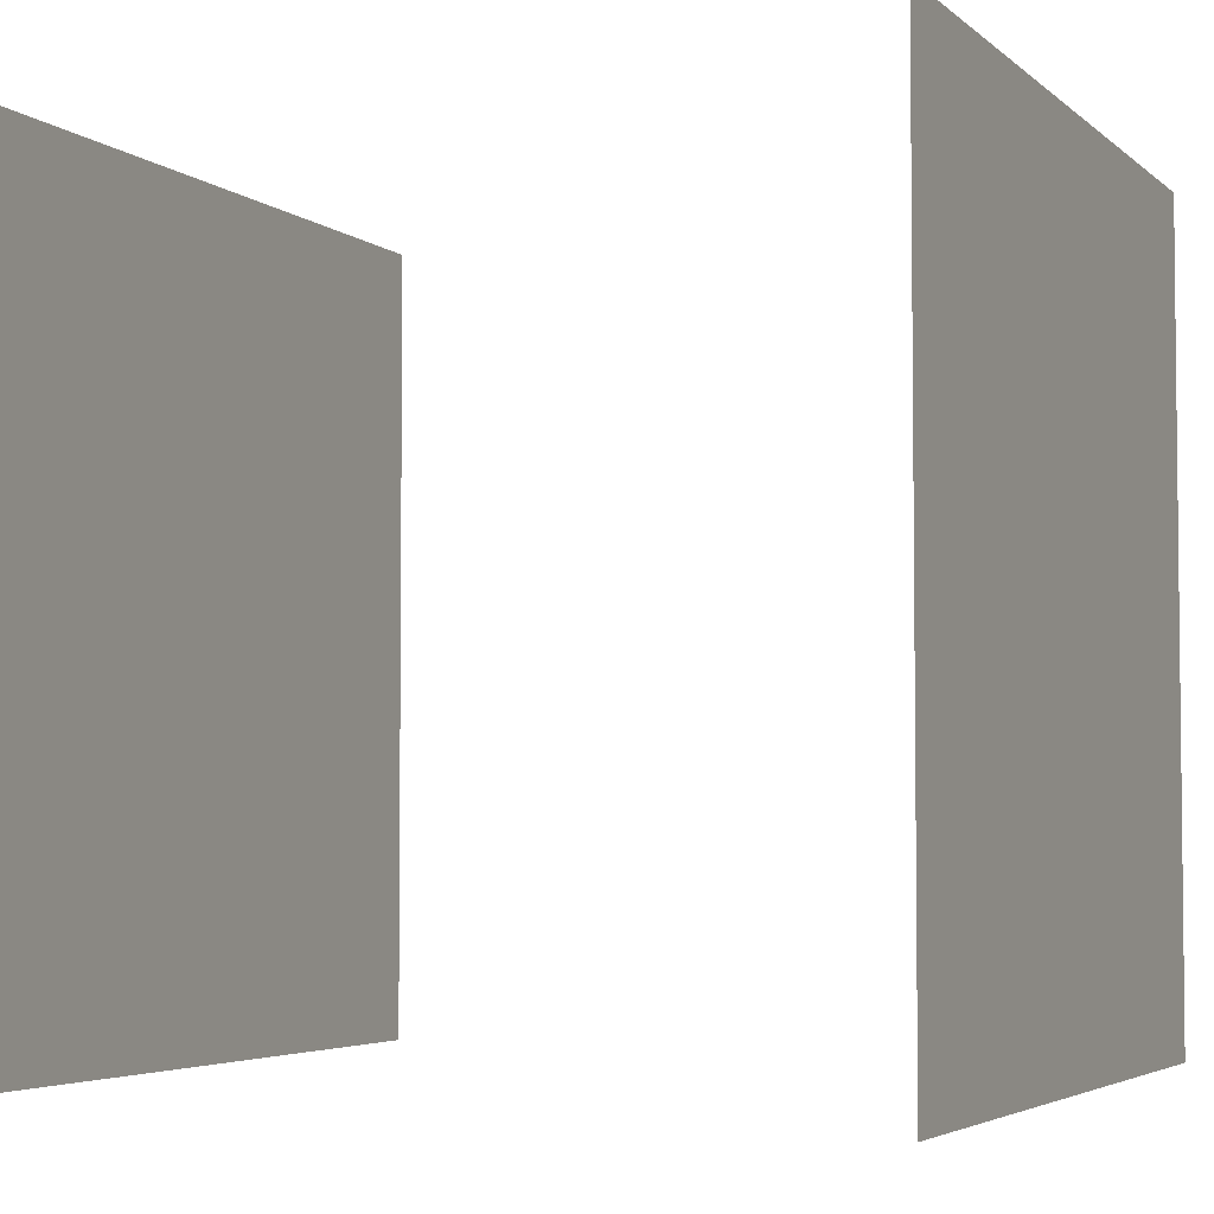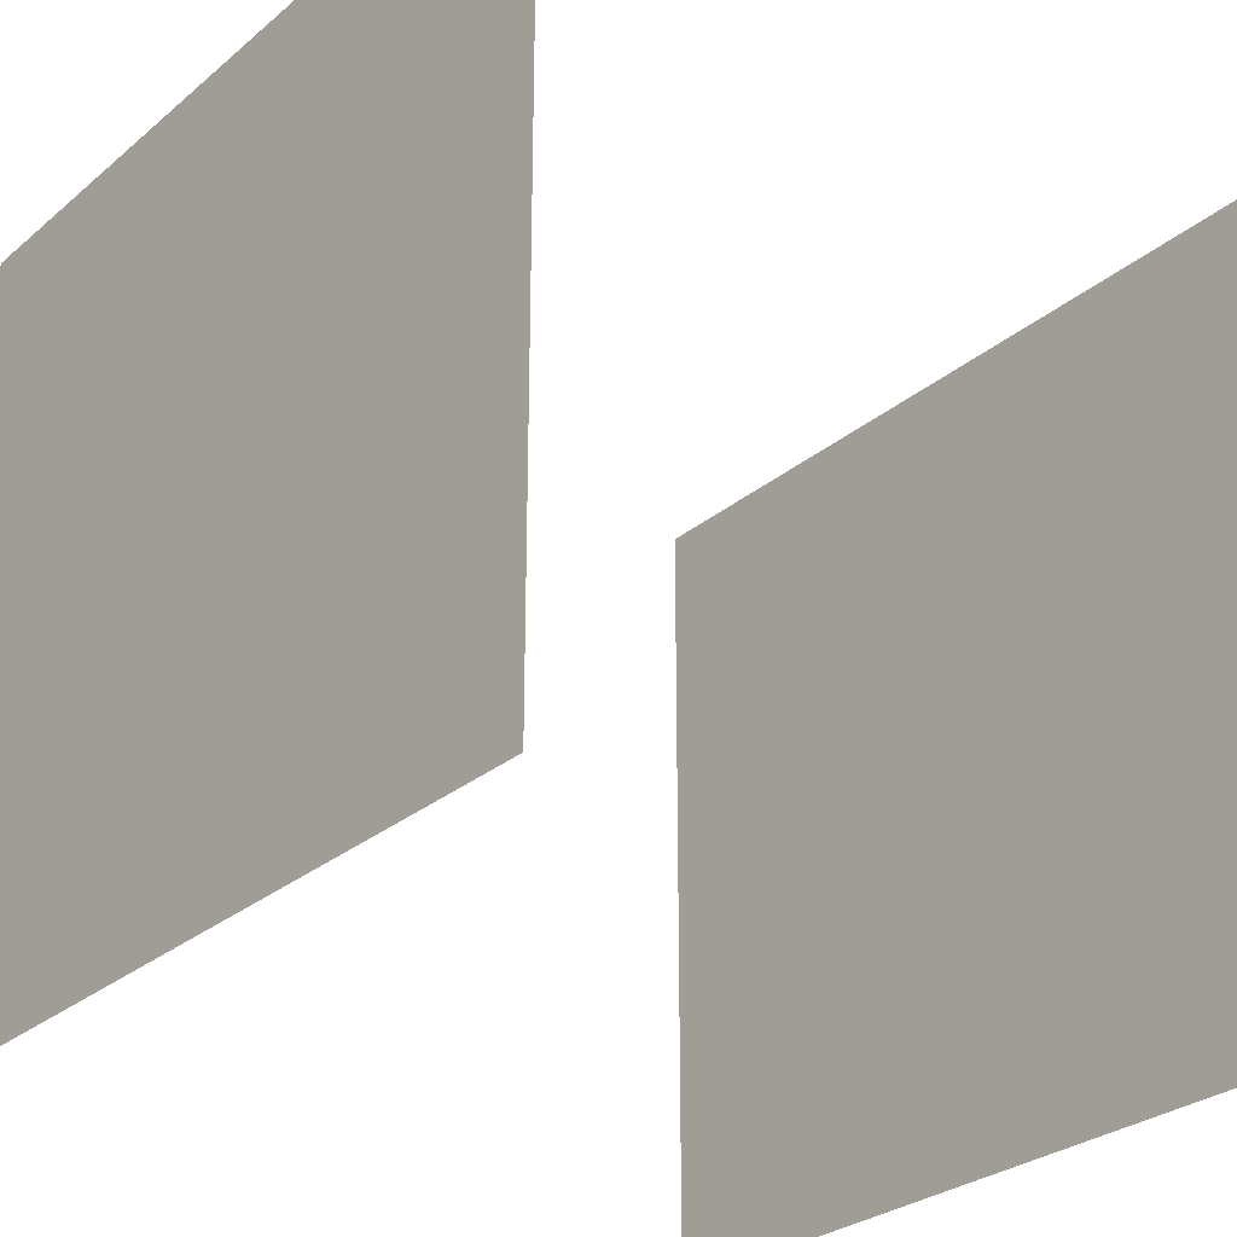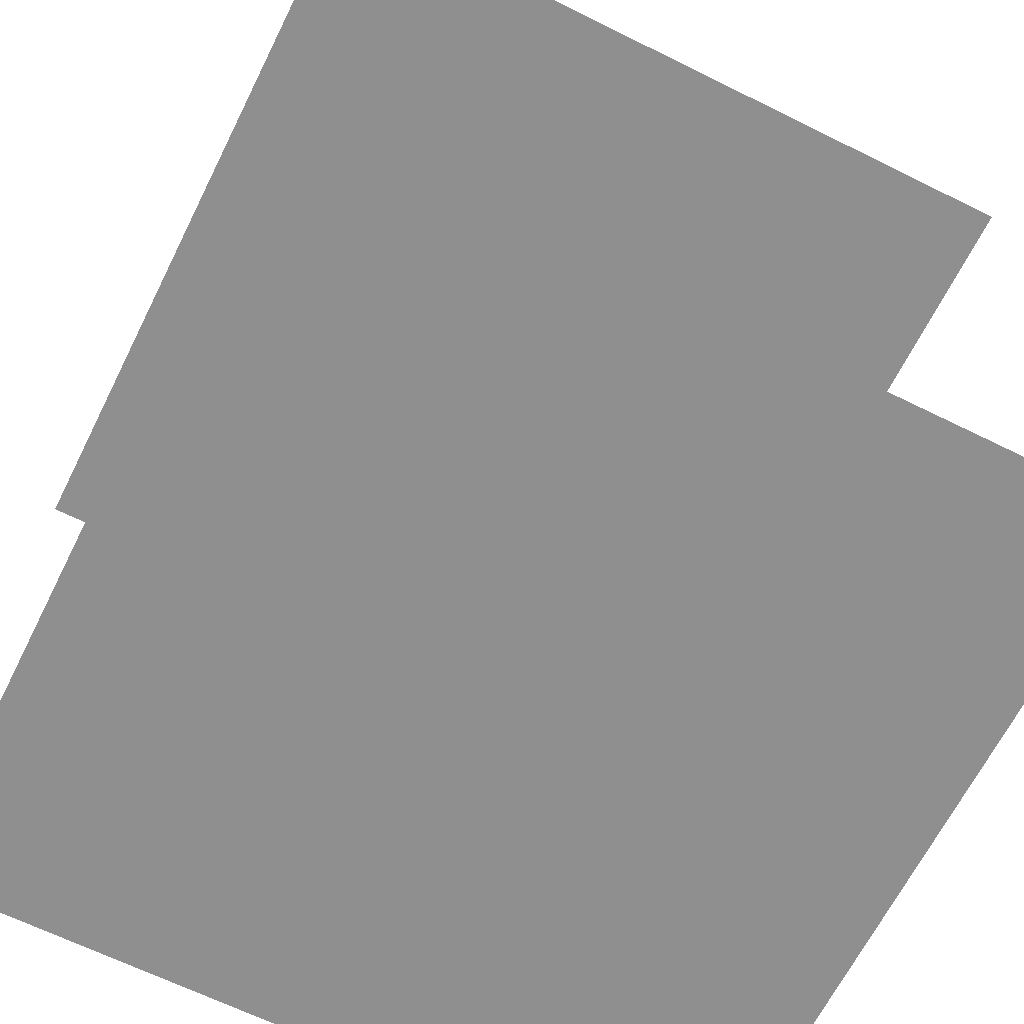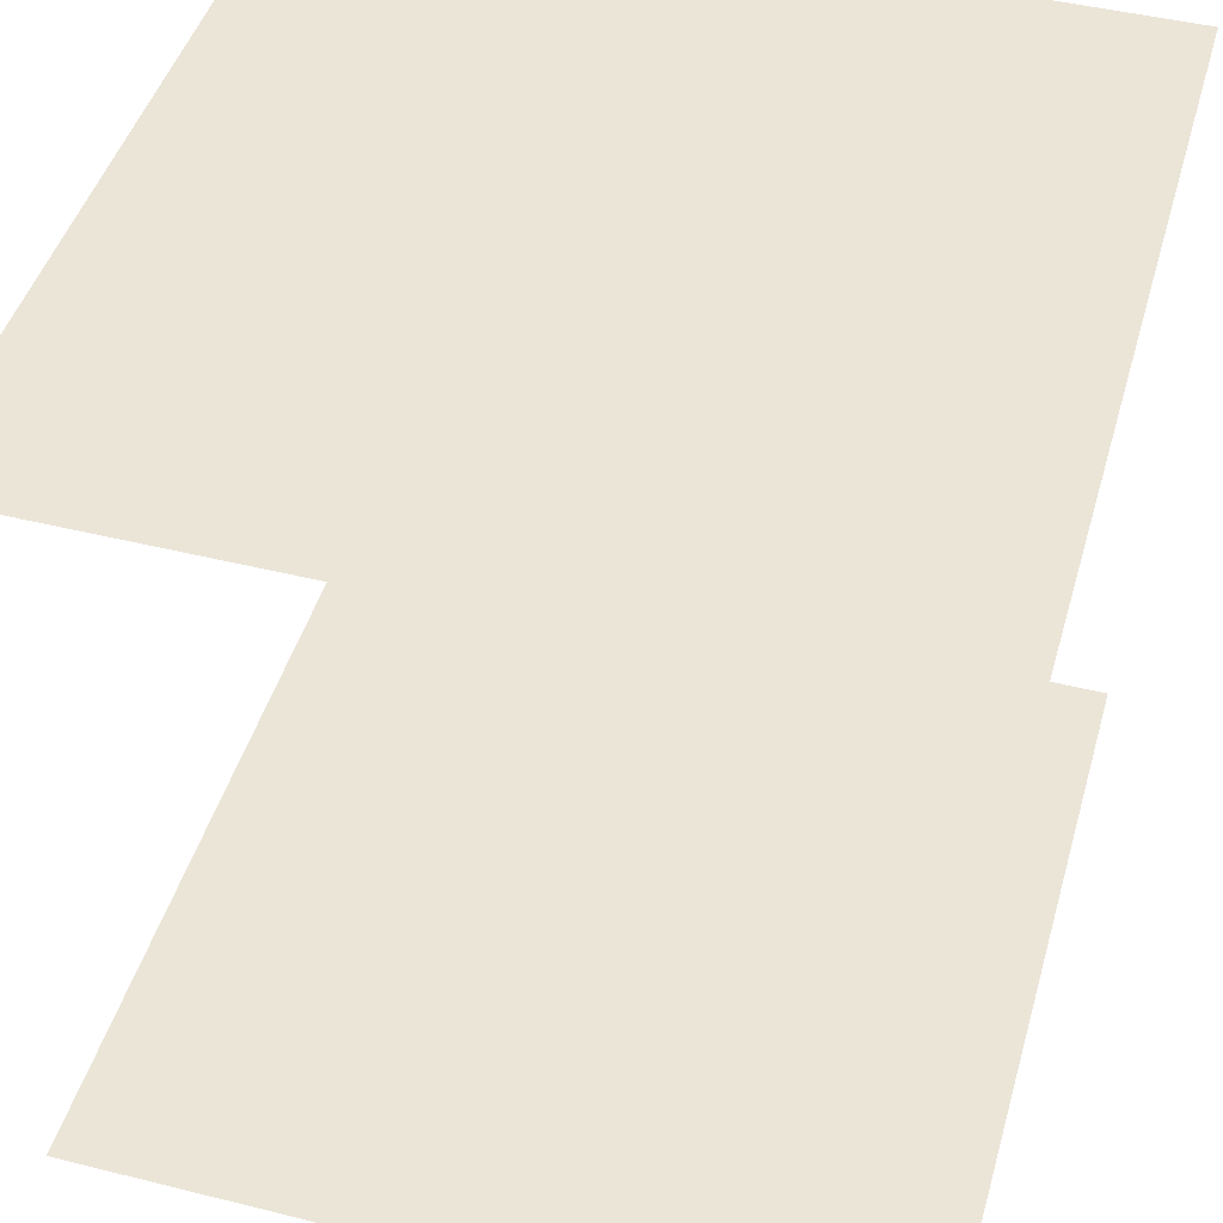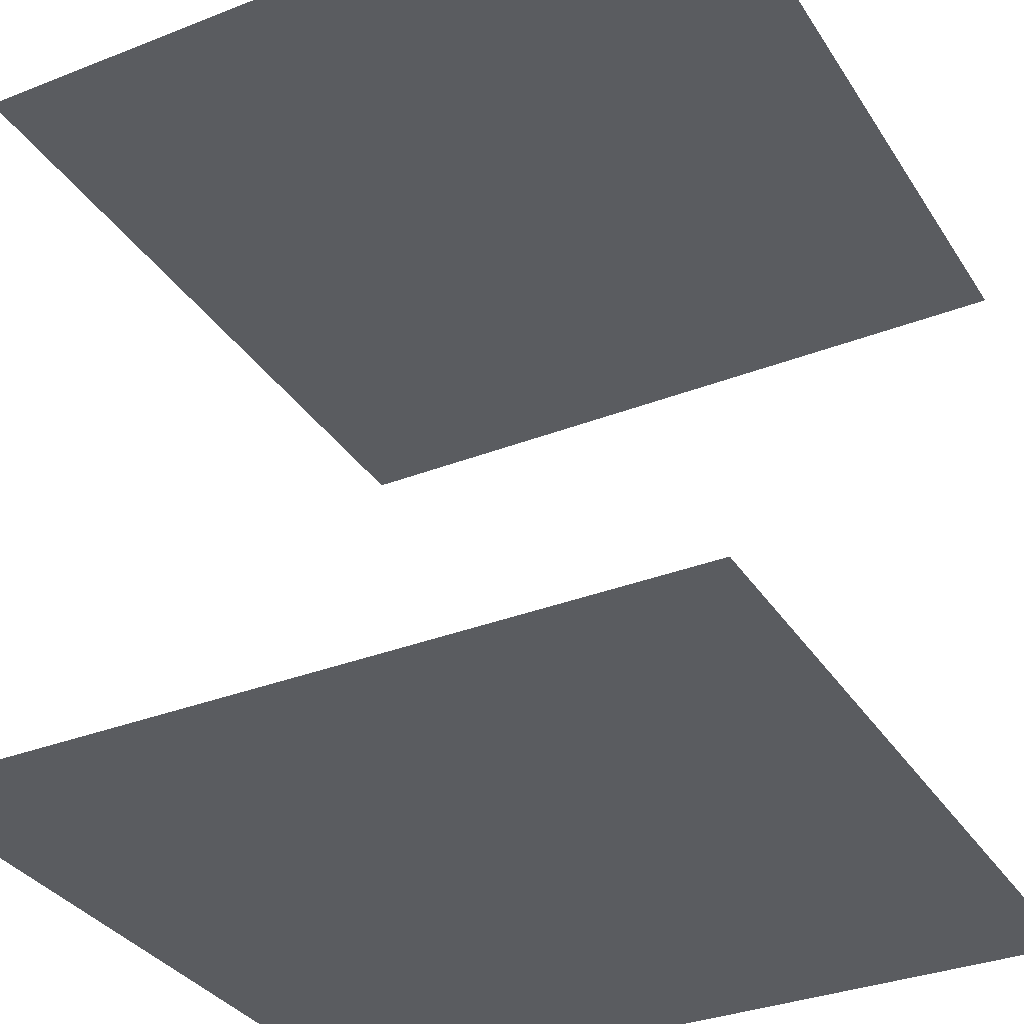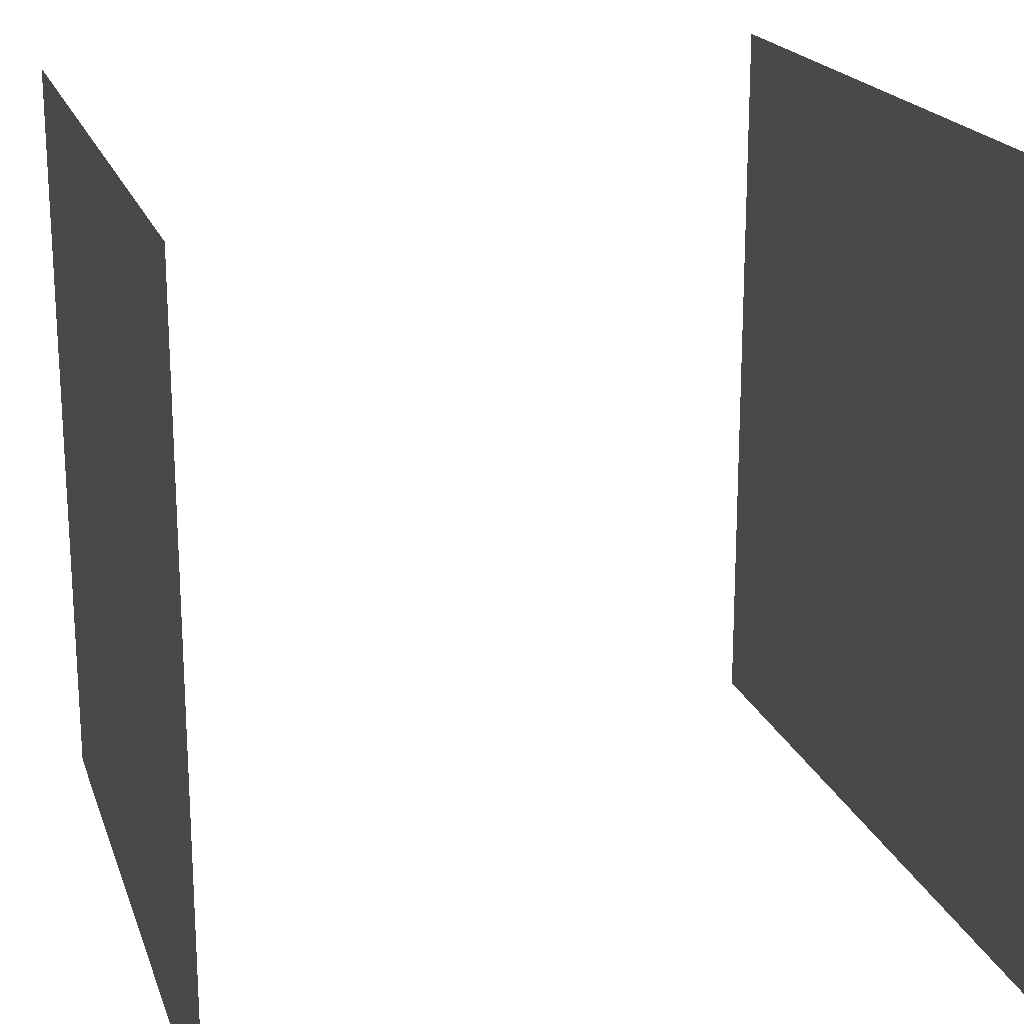
<metadata>
{"format":"obj","ext":"obj","renderer":"f3d","projection":"perspective","resolution":1024,"background":"white","views":[{"elev":-4.1,"azim":113.2,"up":"+Z"},{"elev":-28.5,"azim":51.0,"up":"+Z"},{"elev":-65.4,"azim":153.5,"up":"+Y"},{"elev":45.8,"azim":-74.1,"up":"+Y"},{"elev":-33.6,"azim":-151.9,"up":"+Y"},{"elev":19.5,"azim":73.7,"up":"+Z"}]}
</metadata>
<code>
v   0   0   0
v 100   0   0
v   0   0 100
v 100   0 100
v   0 100   0
v 100 100   0
v   0 100 100
v 100 100 100
f 1 3 2
f 2 3 4
f 5 6 7
f 6 8 7

</code>
